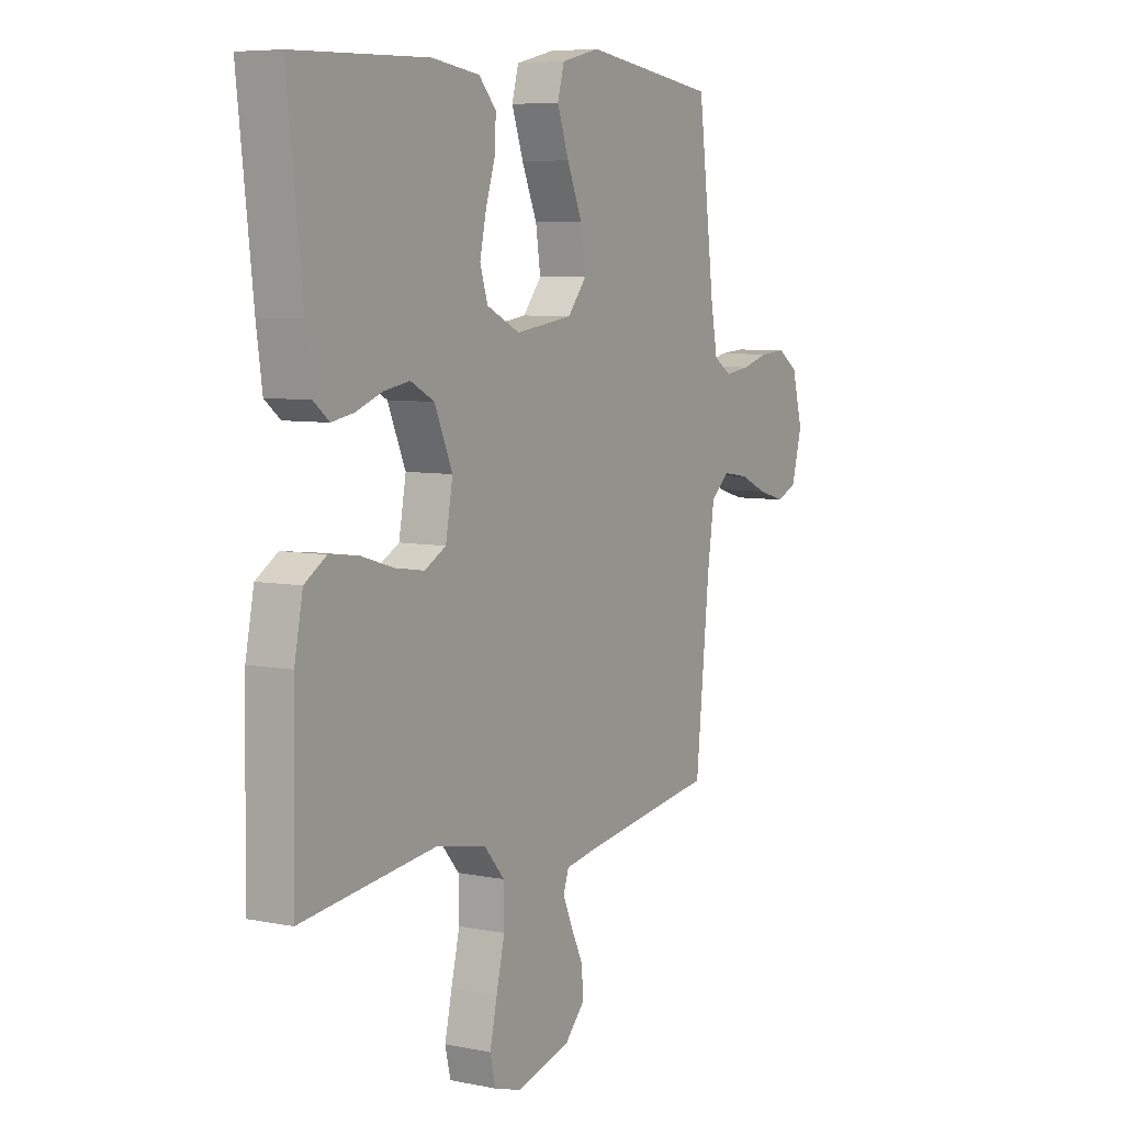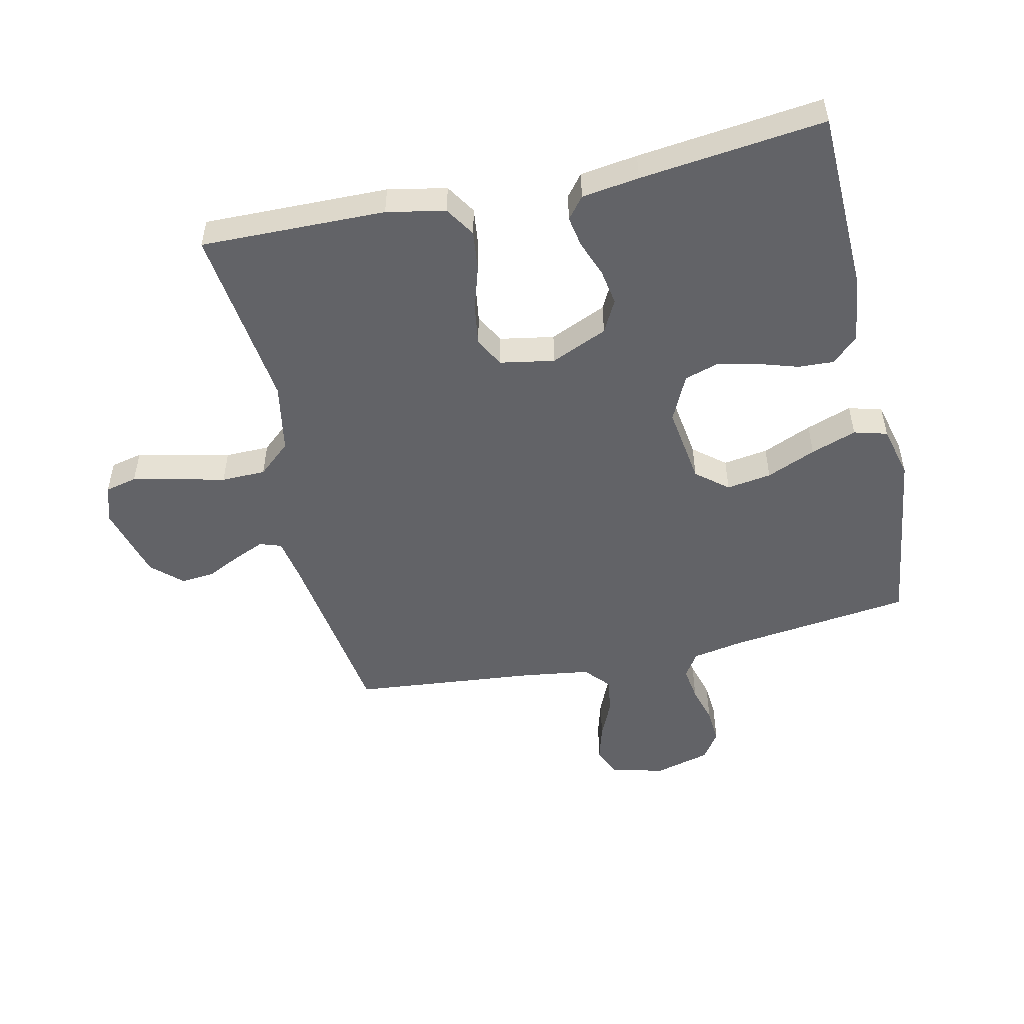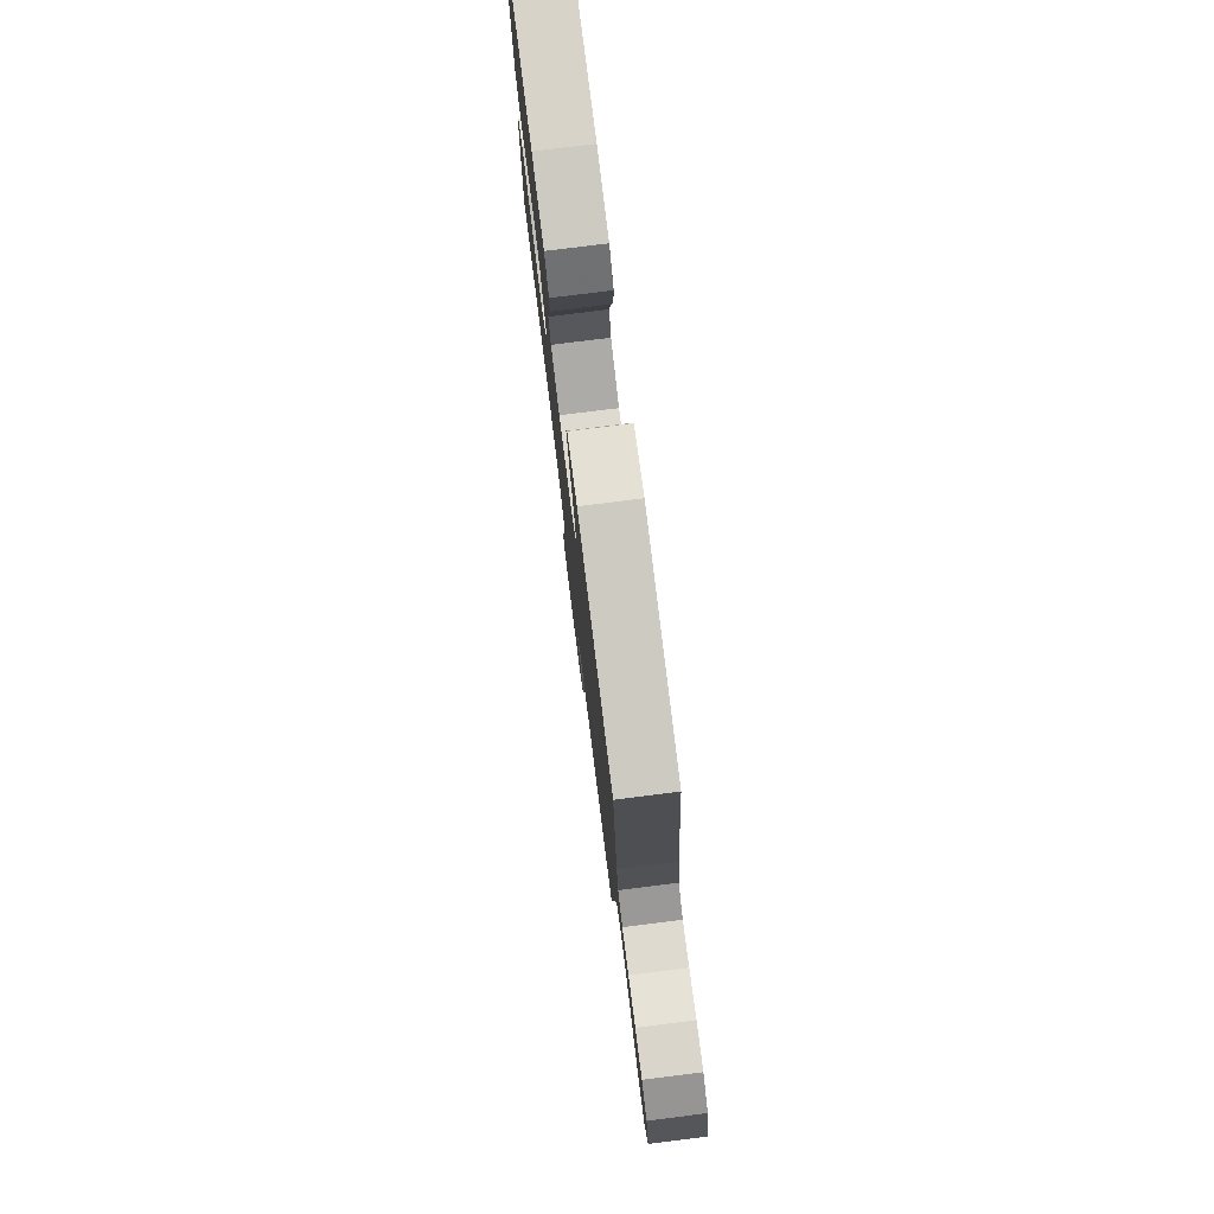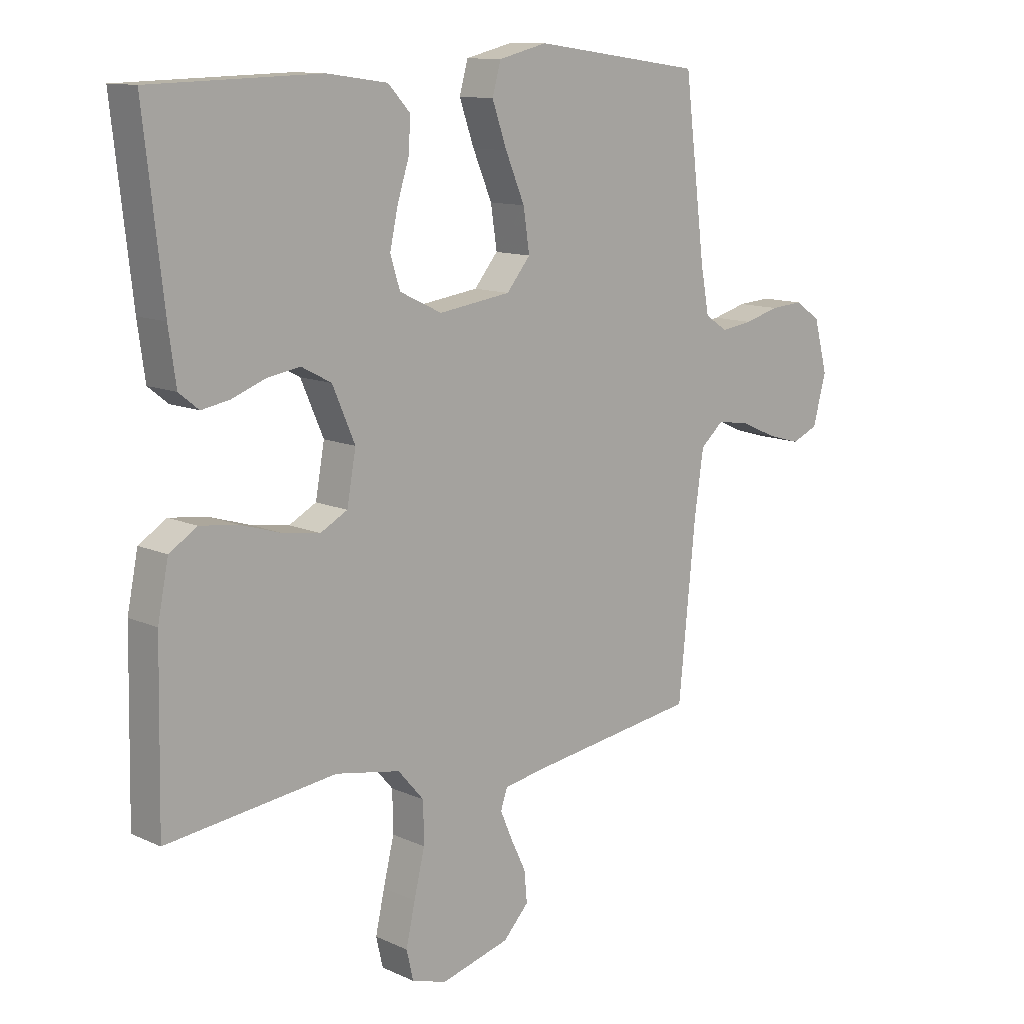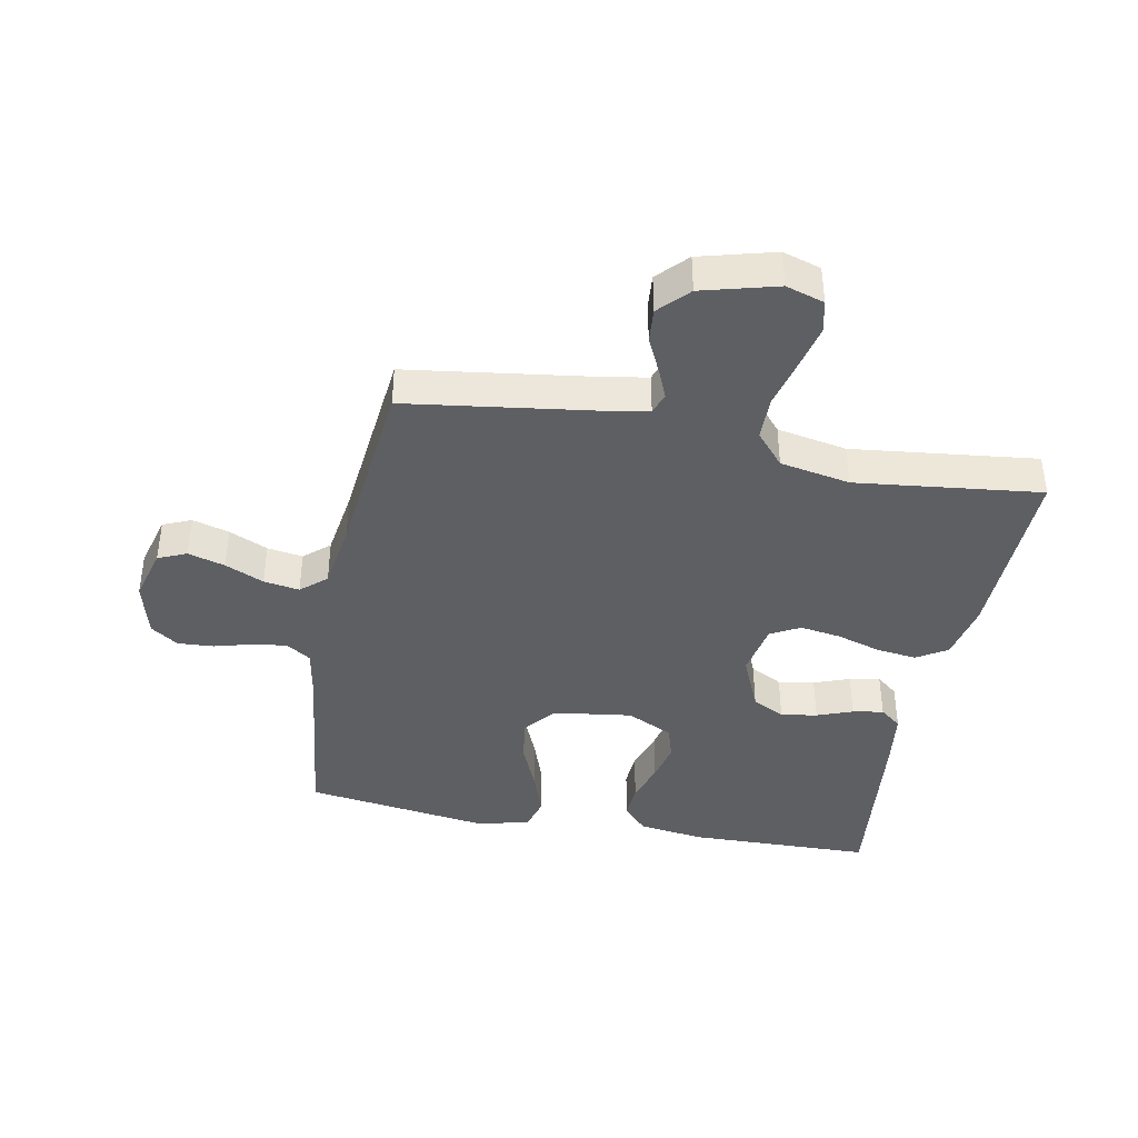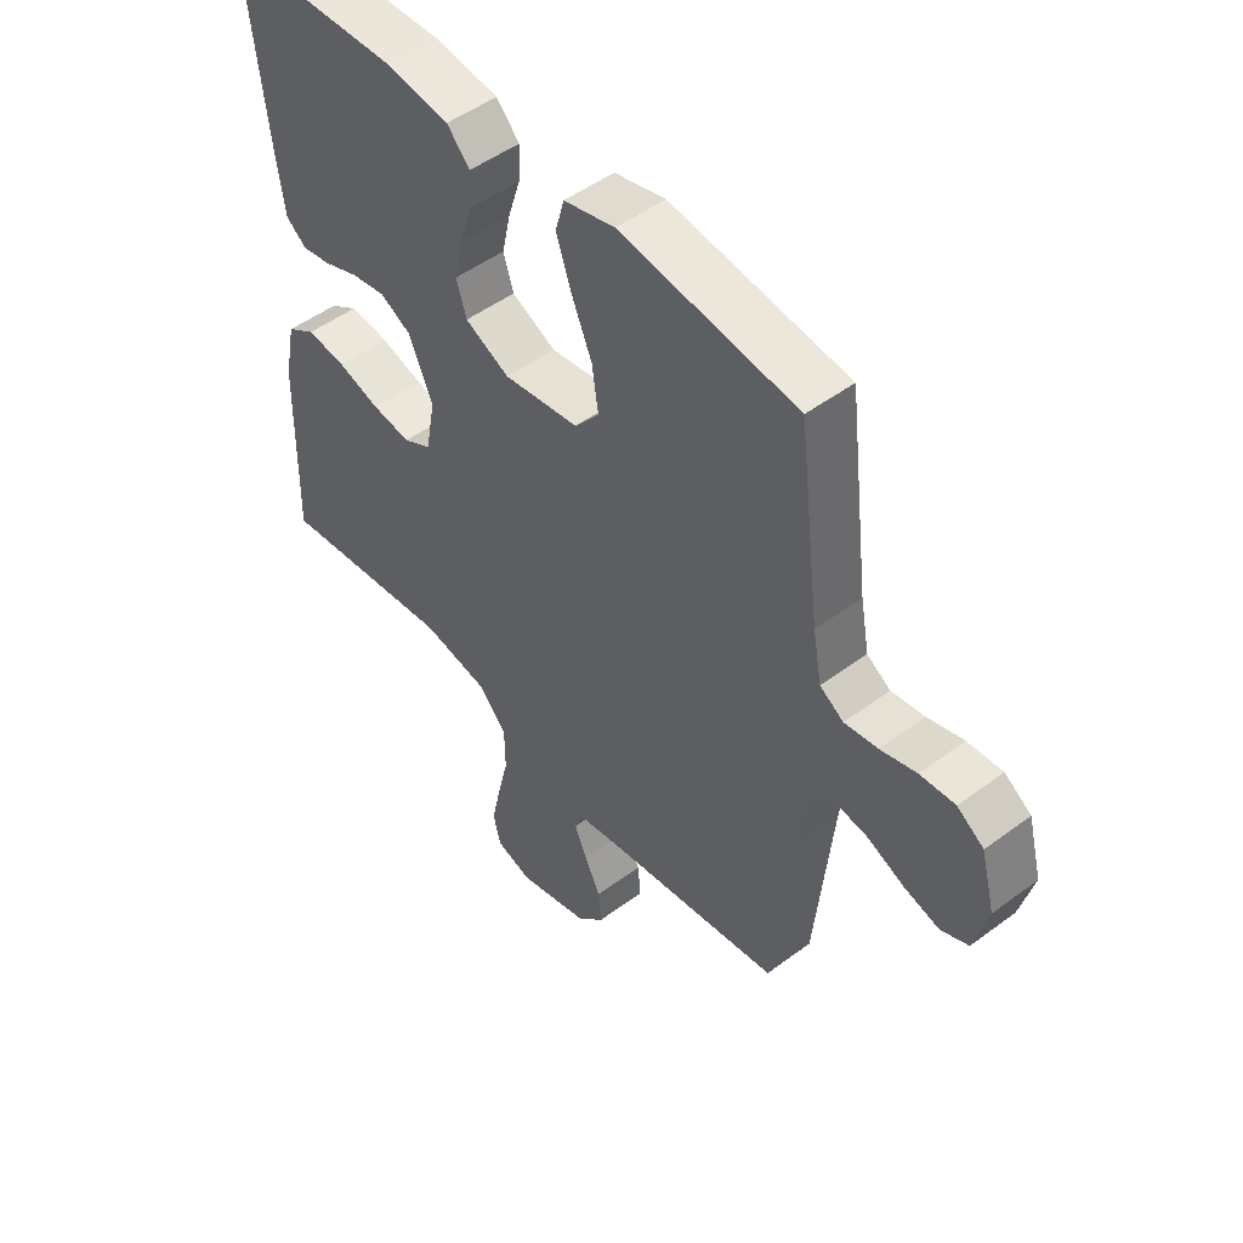
<metadata>
{"format":"obj","ext":"obj","renderer":"f3d","projection":"perspective","resolution":1024,"background":"white","views":[{"elev":6.7,"azim":-59.4,"up":"+Z"},{"elev":-51.0,"azim":-77.3,"up":"+Y"},{"elev":78.4,"azim":82.9,"up":"+Z"},{"elev":11.8,"azim":-42.7,"up":"+Z"},{"elev":-40.4,"azim":168.9,"up":"+Y"},{"elev":49.4,"azim":50.5,"up":"+Z"}]}
</metadata>
<code>
v -0.5 0.07 -0.5
v -0.494 0.07 -0.2
v -0.475 0.07 -0.105
v -0.426 0.07 -0.074
v -0.36 0.07 -0.082
v -0.288 0.07 -0.104
v -0.222 0.07 -0.114
v -0.174 0.07 -0.088
v -0.158 0.07 0
v -0.198 0.07 0.092
v -0.251 0.07 0.12
v -0.31 0.07 0.11
v -0.368 0.07 0.088
v -0.418 0.07 0.079
v -0.453 0.07 0.107
v -0.466 0.07 0.2
v -0.5 0.07 0.5
v -0.2 0.07 0.508
v -0.093 0.07 0.493
v -0.054 0.07 0.451
v -0.057 0.07 0.393
v -0.078 0.07 0.327
v -0.092 0.07 0.262
v -0.075 0.07 0.207
v 0 0.07 0.171
v 0.128 0.07 0.189
v 0.17 0.07 0.24
v 0.159 0.07 0.313
v 0.125 0.07 0.393
v 0.099 0.07 0.467
v 0.114 0.07 0.521
v 0.2 0.07 0.542
v 0.5 0.07 0.5
v 0.537 0.07 0.2
v 0.552 0.07 0.119
v 0.592 0.07 0.093
v 0.648 0.07 0.101
v 0.709 0.07 0.118
v 0.768 0.07 0.122
v 0.813 0.07 0.091
v 0.837 0.07 0
v 0.814 0.07 -0.087
v 0.768 0.07 -0.107
v 0.708 0.07 -0.09
v 0.645 0.07 -0.062
v 0.587 0.07 -0.053
v 0.546 0.07 -0.089
v 0.53 0.07 -0.2
v 0.5 0.07 -0.5
v 0.2 0.07 -0.543
v 0.126 0.07 -0.556
v 0.114 0.07 -0.591
v 0.135 0.07 -0.64
v 0.162 0.07 -0.696
v 0.167 0.07 -0.751
v 0.122 0.07 -0.799
v 0 0.07 -0.832
v -0.062 0.07 -0.813
v -0.074 0.07 -0.761
v -0.058 0.07 -0.689
v -0.039 0.07 -0.61
v -0.04 0.07 -0.538
v -0.086 0.07 -0.485
v -0.2 0.07 -0.464
v -0.5 0 -0.5
v -0.494 0 -0.2
v -0.475 0 -0.105
v -0.426 0 -0.074
v -0.36 0 -0.082
v -0.288 0 -0.104
v -0.222 0 -0.114
v -0.174 0 -0.088
v -0.158 0 0
v -0.198 0 0.092
v -0.251 0 0.12
v -0.31 0 0.11
v -0.368 0 0.088
v -0.418 0 0.079
v -0.453 0 0.107
v -0.466 0 0.2
v -0.5 0 0.5
v -0.2 0 0.508
v -0.093 0 0.493
v -0.054 0 0.451
v -0.057 0 0.393
v -0.078 0 0.327
v -0.092 0 0.262
v -0.075 0 0.207
v 0 0 0.171
v 0.128 0 0.189
v 0.17 0 0.24
v 0.159 0 0.313
v 0.125 0 0.393
v 0.099 0 0.467
v 0.114 0 0.521
v 0.2 0 0.542
v 0.5 0 0.5
v 0.537 0 0.2
v 0.552 0 0.119
v 0.592 0 0.093
v 0.648 0 0.101
v 0.709 0 0.118
v 0.768 0 0.122
v 0.813 0 0.091
v 0.837 0 0
v 0.814 0 -0.087
v 0.768 0 -0.107
v 0.708 0 -0.09
v 0.645 0 -0.062
v 0.587 0 -0.053
v 0.546 0 -0.089
v 0.53 0 -0.2
v 0.5 0 -0.5
v 0.2 0 -0.543
v 0.126 0 -0.556
v 0.114 0 -0.591
v 0.135 0 -0.64
v 0.162 0 -0.696
v 0.167 0 -0.751
v 0.122 0 -0.799
v 0 0 -0.832
v -0.062 0 -0.813
v -0.074 0 -0.761
v -0.058 0 -0.689
v -0.039 0 -0.61
v -0.04 0 -0.538
v -0.086 0 -0.485
v -0.2 0 -0.464
f 59 60 61
f 58 59 61
f 57 58 61
f 56 57 61
f 55 56 61
f 54 55 61
f 53 54 61
f 52 53 61 62
f 51 52 62 63
f 48 49 50
f 50 51 63
f 48 50 63
f 47 48 63
f 43 44 45
f 42 43 45
f 41 42 45
f 40 41 45
f 39 40 45
f 38 39 45
f 37 38 45
f 36 37 45 46
f 47 63 64
f 46 47 64
f 36 46 64
f 35 36 64
f 32 33 34
f 31 32 34
f 30 31 34
f 29 30 34
f 28 29 34
f 20 21 22
f 19 20 22
f 18 19 22
f 17 18 22
f 16 17 22
f 15 16 22
f 14 15 22
f 13 14 22
f 12 13 22
f 11 12 22 23
f 10 11 23 24
f 4 5 6
f 3 4 6
f 2 3 6
f 1 2 6
f 64 1 6
f 64 6 7
f 35 64 7 8
f 27 28 34 35
f 26 27 35
f 35 8 9
f 26 35 9
f 25 26 9
f 9 10 24 25
f 125 124 123
f 125 123 122
f 125 122 121
f 125 121 120
f 125 120 119
f 125 119 118
f 125 118 117
f 126 125 117 116
f 127 126 116 115
f 114 113 112
f 127 115 114
f 127 114 112
f 127 112 111
f 109 108 107
f 109 107 106
f 109 106 105
f 109 105 104
f 109 104 103
f 109 103 102
f 109 102 101
f 110 109 101 100
f 128 127 111
f 128 111 110
f 128 110 100
f 128 100 99
f 98 97 96
f 98 96 95
f 98 95 94
f 98 94 93
f 98 93 92
f 86 85 84
f 86 84 83
f 86 83 82
f 86 82 81
f 86 81 80
f 86 80 79
f 86 79 78
f 86 78 77
f 86 77 76
f 87 86 76 75
f 88 87 75 74
f 70 69 68
f 70 68 67
f 70 67 66
f 70 66 65
f 70 65 128
f 71 70 128
f 72 71 128 99
f 99 98 92 91
f 99 91 90
f 73 72 99
f 73 99 90
f 73 90 89
f 89 88 74 73
f 1 65 66 2
f 2 66 67 3
f 3 67 68 4
f 4 68 69 5
f 5 69 70 6
f 6 70 71 7
f 7 71 72 8
f 8 72 73 9
f 9 73 74 10
f 10 74 75 11
f 11 75 76 12
f 12 76 77 13
f 13 77 78 14
f 14 78 79 15
f 15 79 80 16
f 16 80 81 17
f 17 81 82 18
f 18 82 83 19
f 19 83 84 20
f 20 84 85 21
f 21 85 86 22
f 22 86 87 23
f 23 87 88 24
f 24 88 89 25
f 25 89 90 26
f 26 90 91 27
f 27 91 92 28
f 28 92 93 29
f 29 93 94 30
f 30 94 95 31
f 31 95 96 32
f 32 96 97 33
f 33 97 98 34
f 34 98 99 35
f 35 99 100 36
f 36 100 101 37
f 37 101 102 38
f 38 102 103 39
f 39 103 104 40
f 40 104 105 41
f 41 105 106 42
f 42 106 107 43
f 43 107 108 44
f 44 108 109 45
f 45 109 110 46
f 46 110 111 47
f 47 111 112 48
f 48 112 113 49
f 49 113 114 50
f 50 114 115 51
f 51 115 116 52
f 52 116 117 53
f 53 117 118 54
f 54 118 119 55
f 55 119 120 56
f 56 120 121 57
f 57 121 122 58
f 58 122 123 59
f 59 123 124 60
f 60 124 125 61
f 61 125 126 62
f 62 126 127 63
f 63 127 128 64
f 64 128 65 1

</code>
